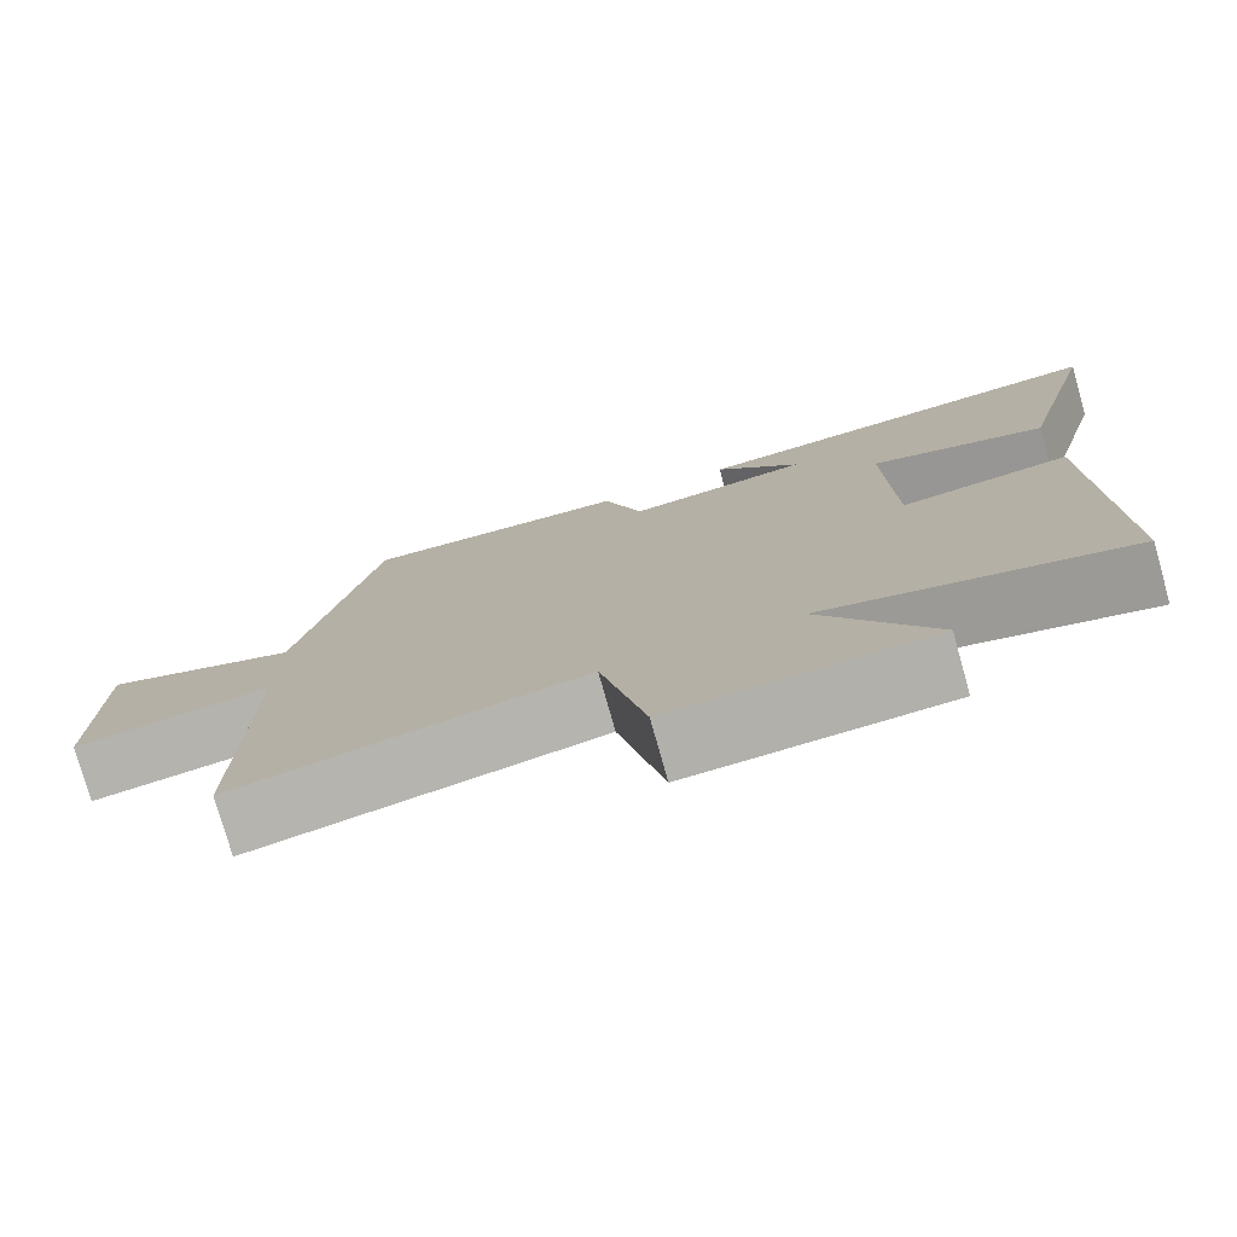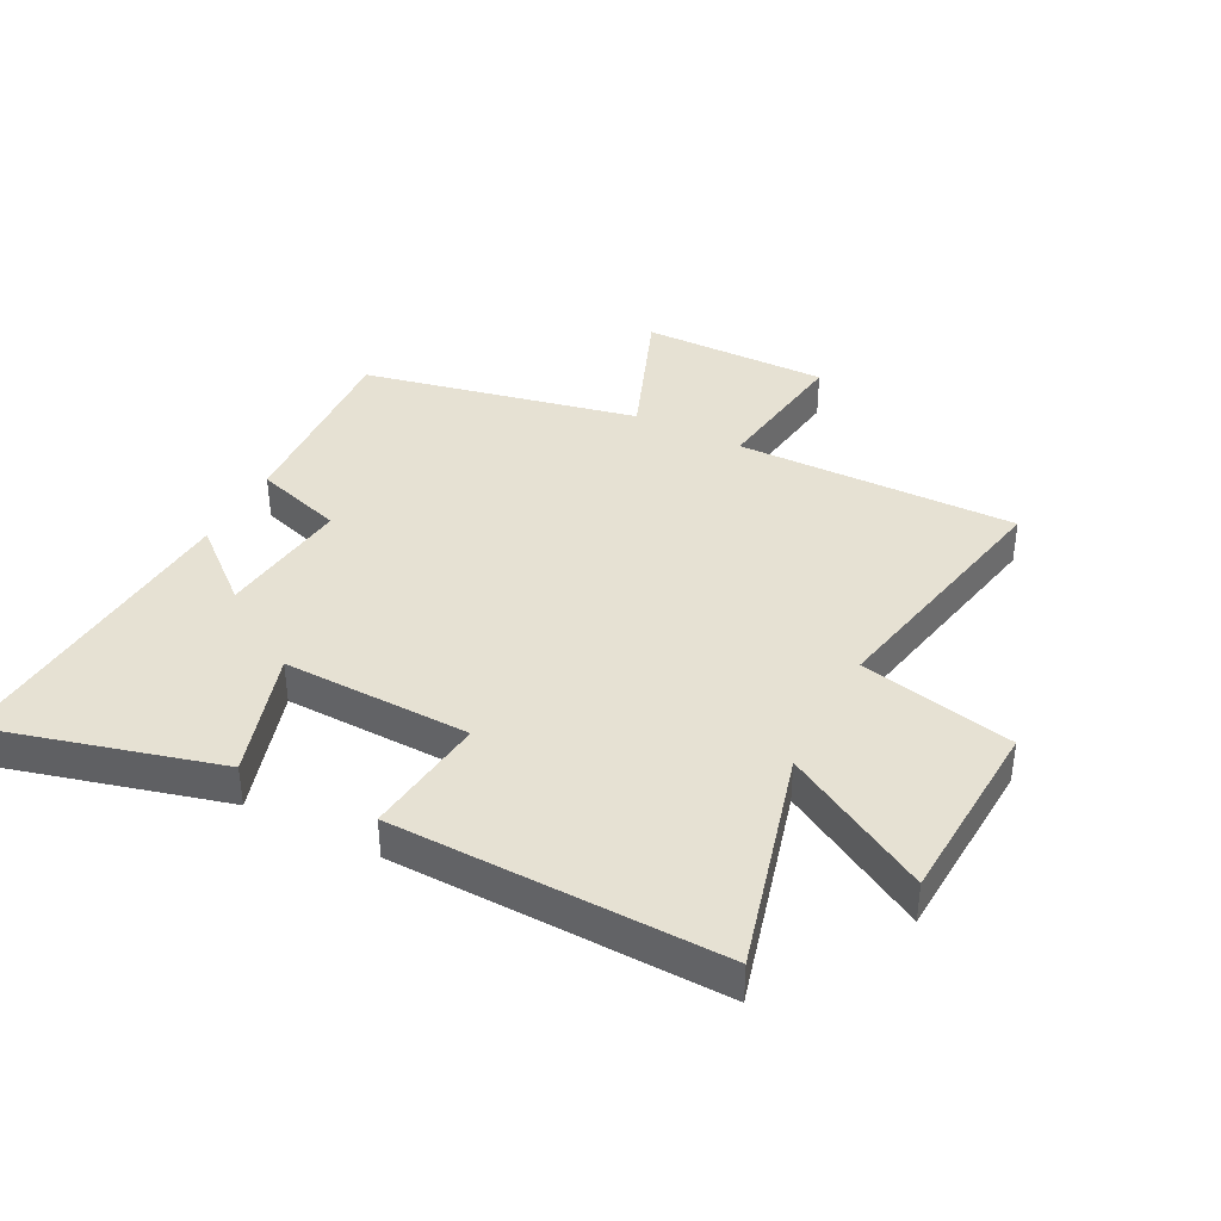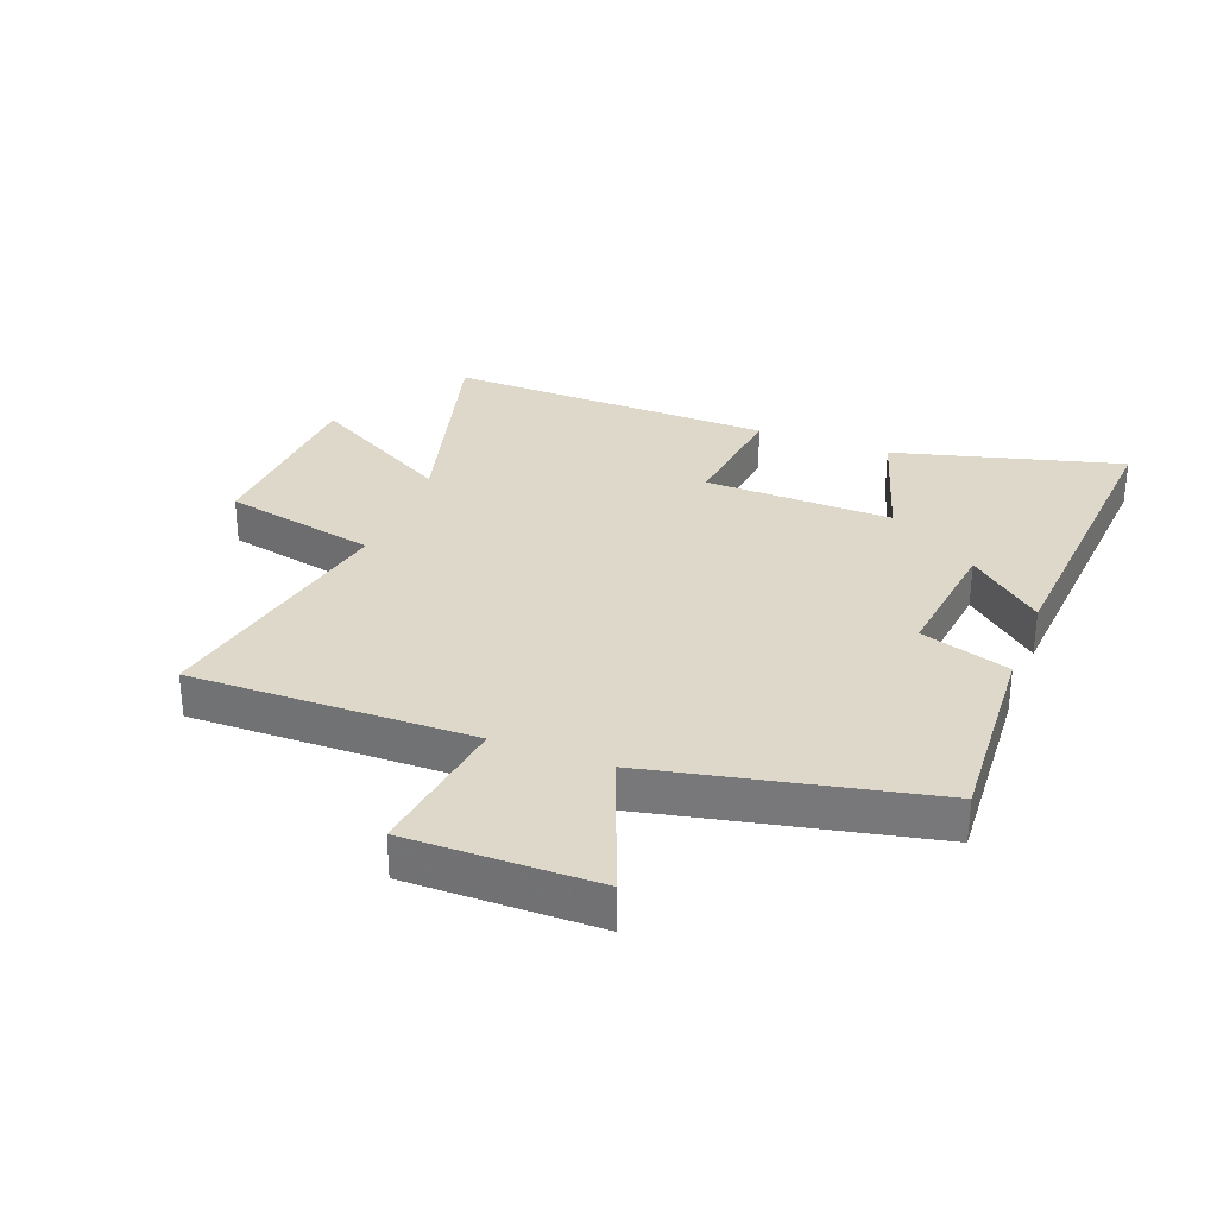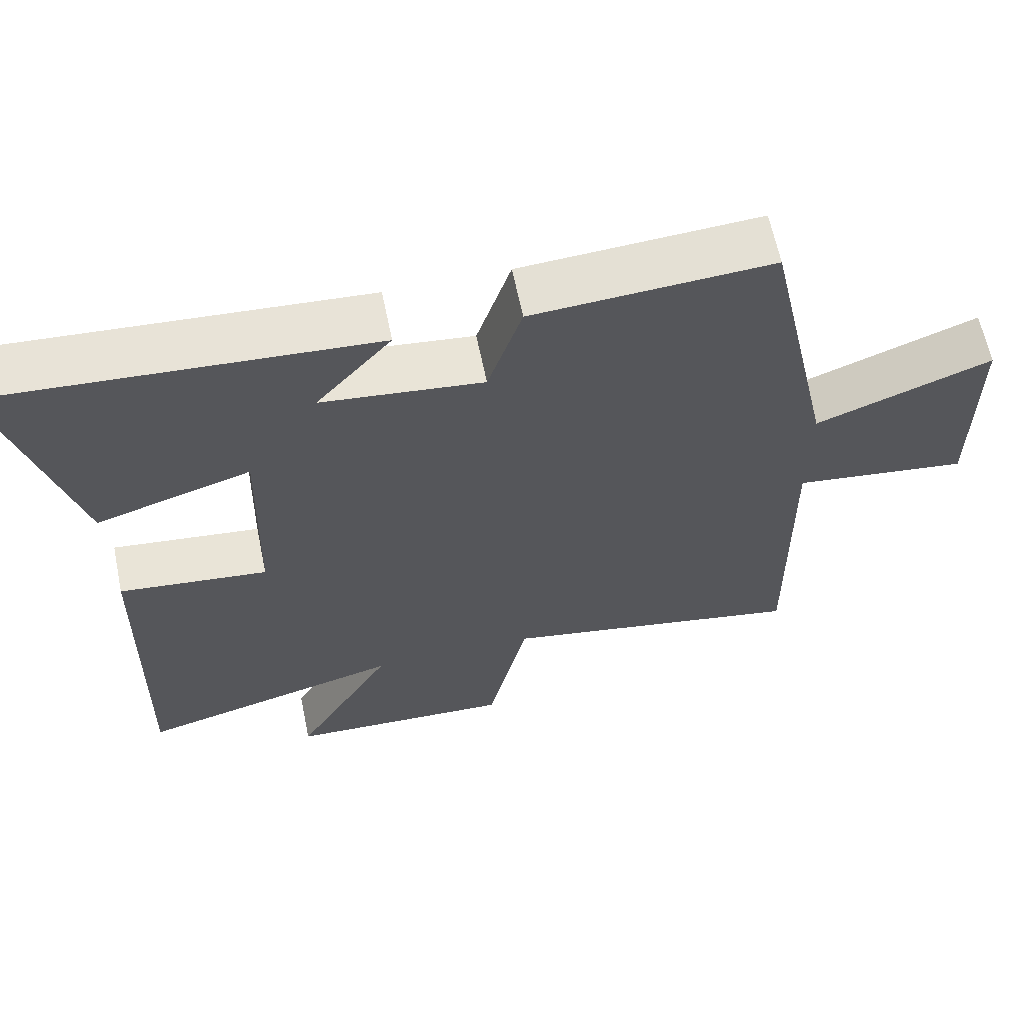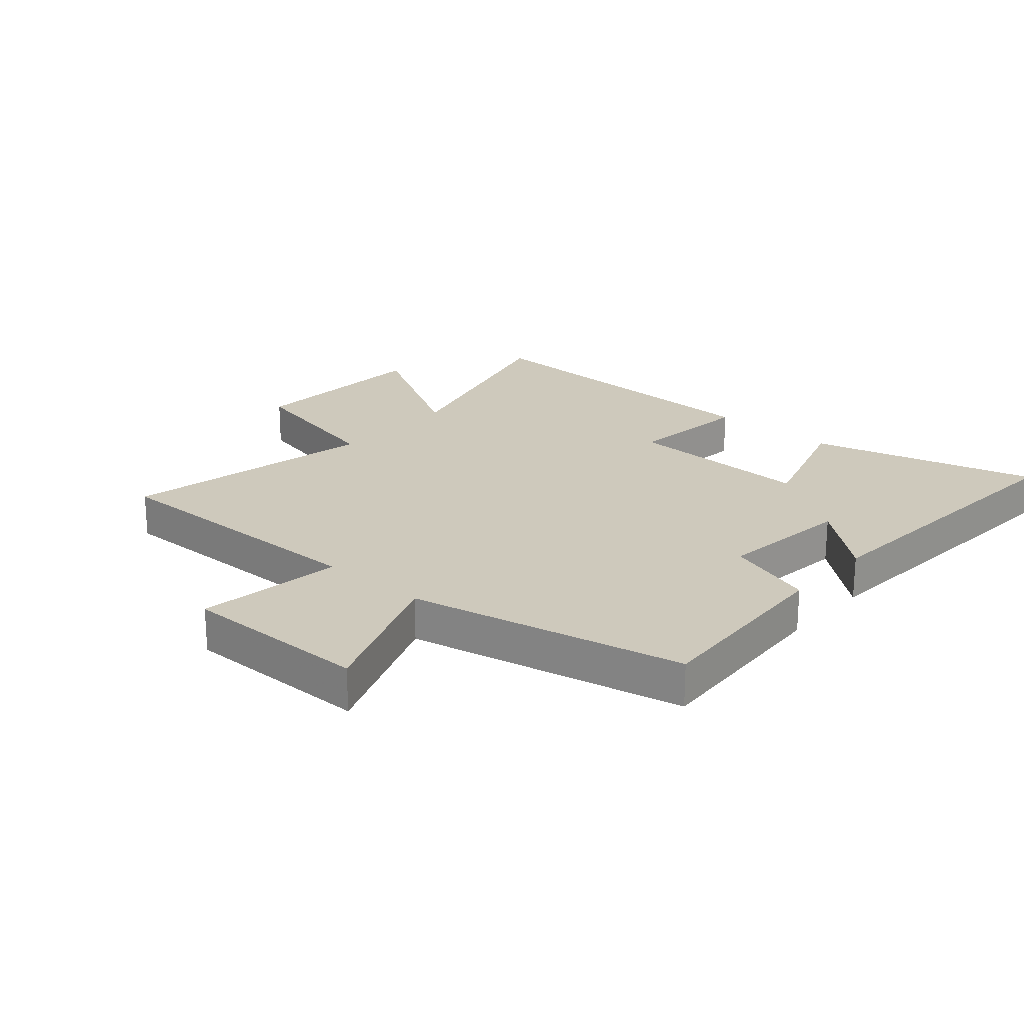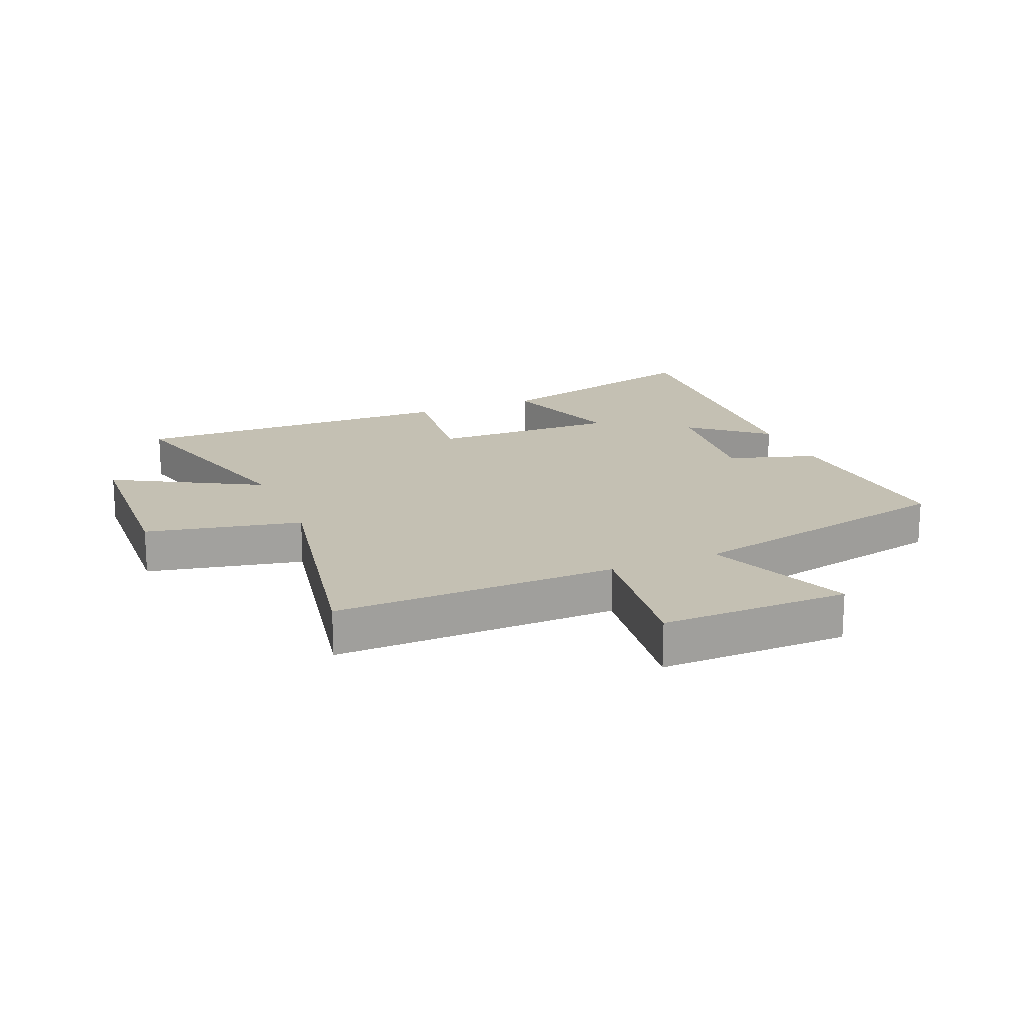
<metadata>
{"format":"obj","ext":"obj","renderer":"f3d","projection":"perspective","resolution":1024,"background":"white","views":[{"elev":-77.3,"azim":15.8,"up":"+Z"},{"elev":38.6,"azim":117.3,"up":"+Y"},{"elev":31.0,"azim":-69.1,"up":"+Y"},{"elev":63.7,"azim":168.3,"up":"+Z"},{"elev":22.5,"azim":-48.8,"up":"+Y"},{"elev":18.0,"azim":-113.0,"up":"+Y"}]}
</metadata>
<code>
v 0.6 0.07 0.537
v 0.5 0.07 0.162
v 0.288 0.07 0.228
v 0.296 0.07 -0.082
v 0.5 0.07 -0.058
v 0.513 0.07 -0.598
v 0.148 0.07 -0.5
v 0.283 0.07 -0.738
v -0.029 0.07 -0.754
v -0.084 0.07 -0.5
v -0.506 0.07 -0.584
v -0.5 0.07 -0.119
v -0.742 0.07 -0.152
v -0.74 0.07 0.158
v -0.5 0.07 0.065
v -0.404 0.07 0.52
v -0.078 0.07 0.5
v -0.031 0.07 0.353
v 0.189 0.07 0.379
v 0.086 0.07 0.5
v 0.6 0 0.537
v 0.5 0 0.162
v 0.288 0 0.228
v 0.296 0 -0.082
v 0.5 0 -0.058
v 0.513 0 -0.598
v 0.148 0 -0.5
v 0.283 0 -0.738
v -0.029 0 -0.754
v -0.084 0 -0.5
v -0.506 0 -0.584
v -0.5 0 -0.119
v -0.742 0 -0.152
v -0.74 0 0.158
v -0.5 0 0.065
v -0.404 0 0.52
v -0.078 0 0.5
v -0.031 0 0.353
v 0.189 0 0.379
v 0.086 0 0.5
f 19 20 1 2
f 18 19 2 3
f 15 16 17 18
f 15 18 3 4
f 12 13 14 15
f 12 15 4
f 10 11 12 4
f 7 8 9 10
f 7 10 4 5
f 5 6 7
f 22 21 40 39
f 23 22 39 38
f 38 37 36 35
f 24 23 38 35
f 35 34 33 32
f 24 35 32
f 24 32 31 30
f 30 29 28 27
f 25 24 30 27
f 27 26 25
f 1 21 22 2
f 2 22 23 3
f 3 23 24 4
f 4 24 25 5
f 5 25 26 6
f 6 26 27 7
f 7 27 28 8
f 8 28 29 9
f 9 29 30 10
f 10 30 31 11
f 11 31 32 12
f 12 32 33 13
f 13 33 34 14
f 14 34 35 15
f 15 35 36 16
f 16 36 37 17
f 17 37 38 18
f 18 38 39 19
f 19 39 40 20
f 20 40 21 1

</code>
